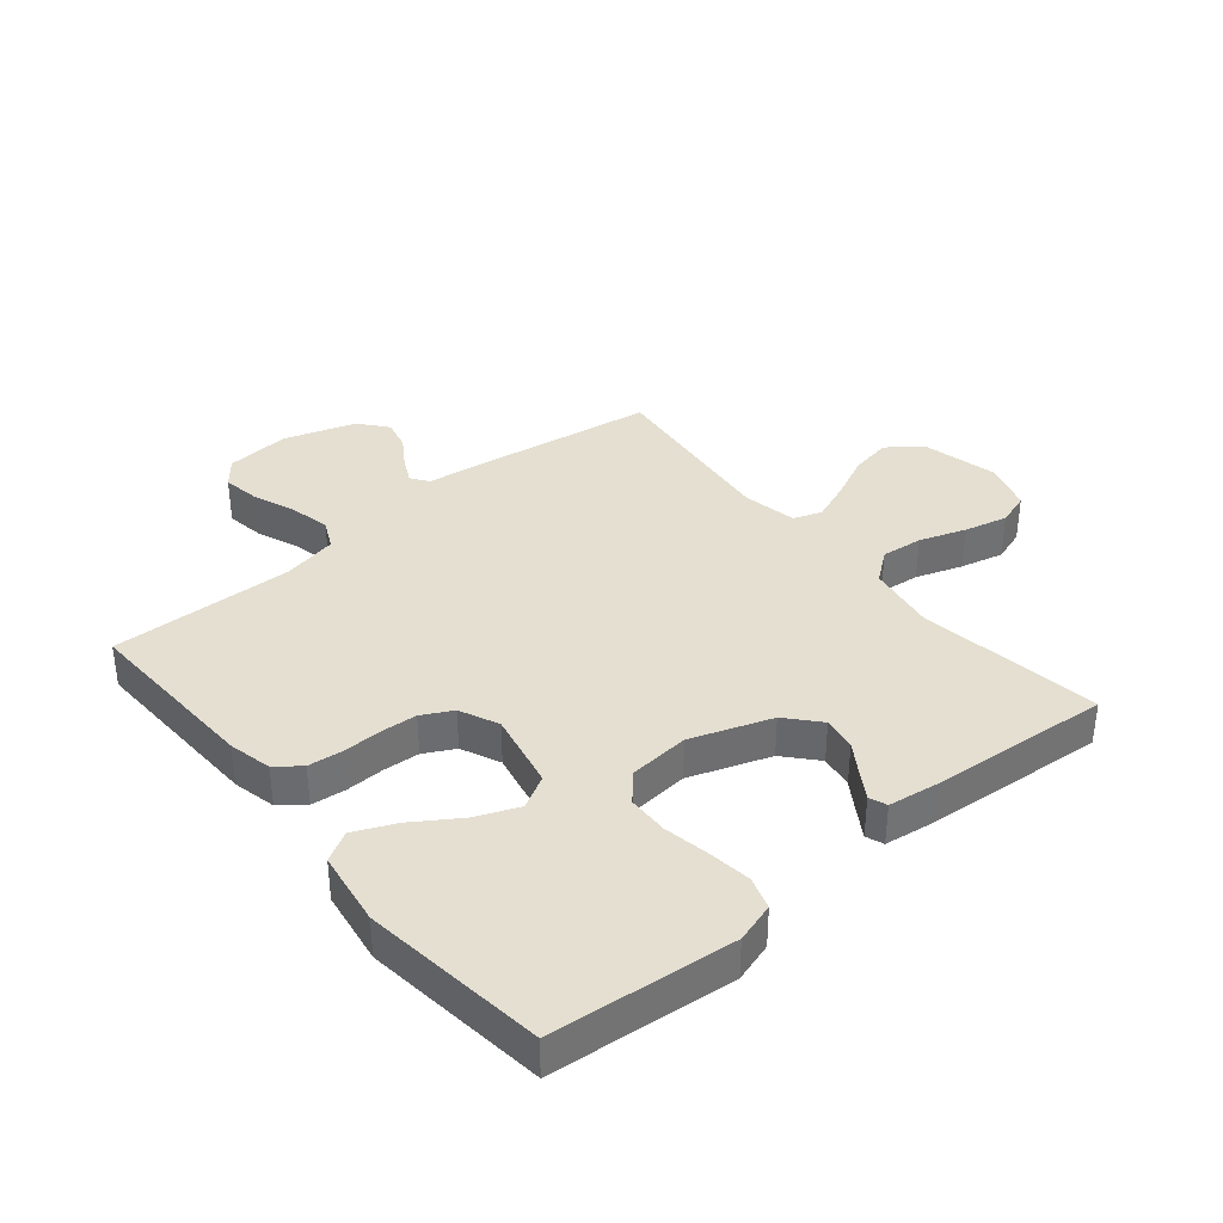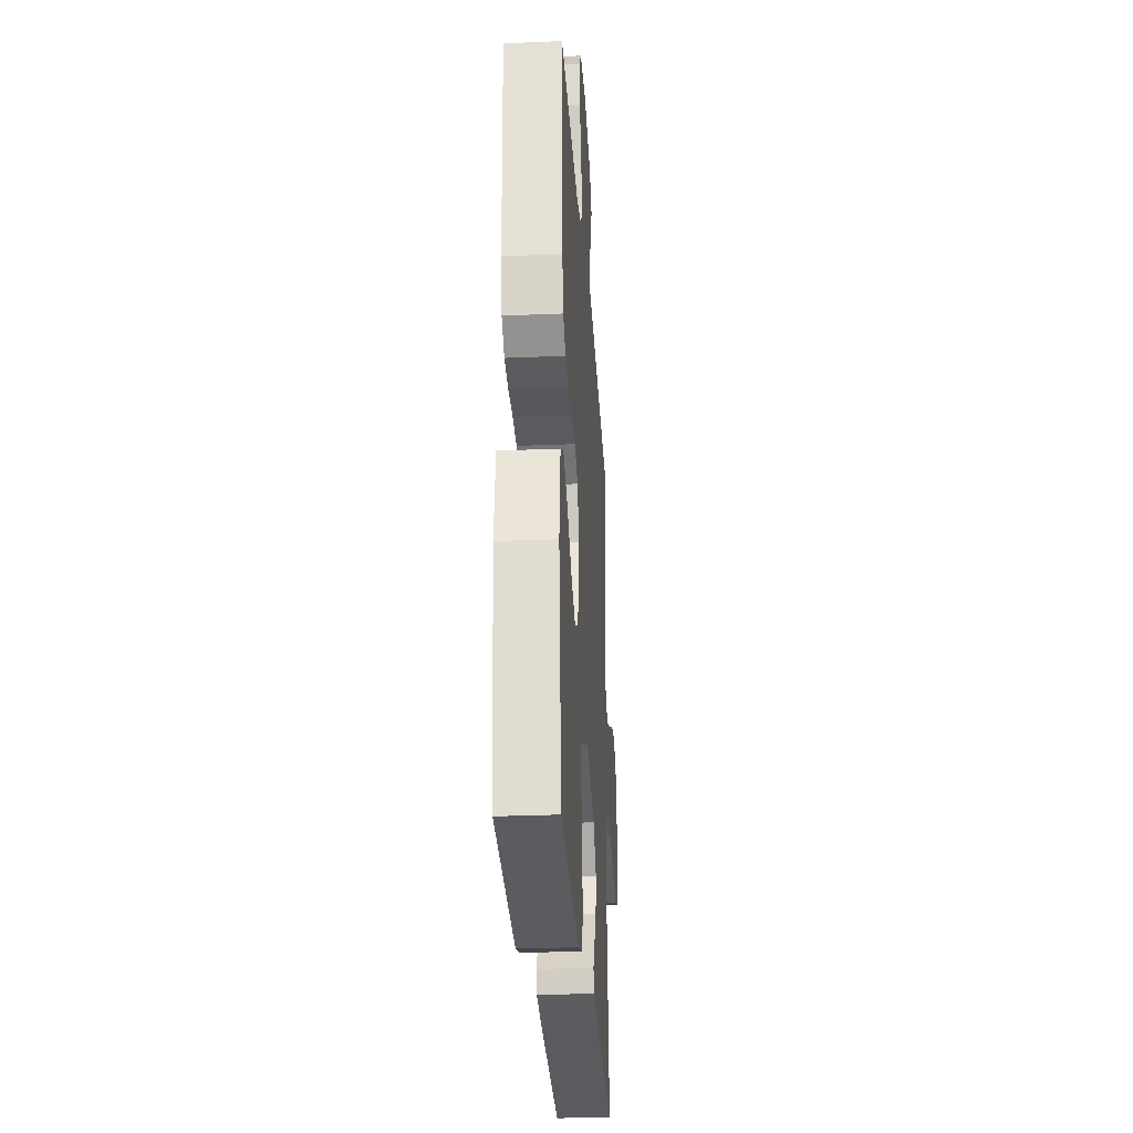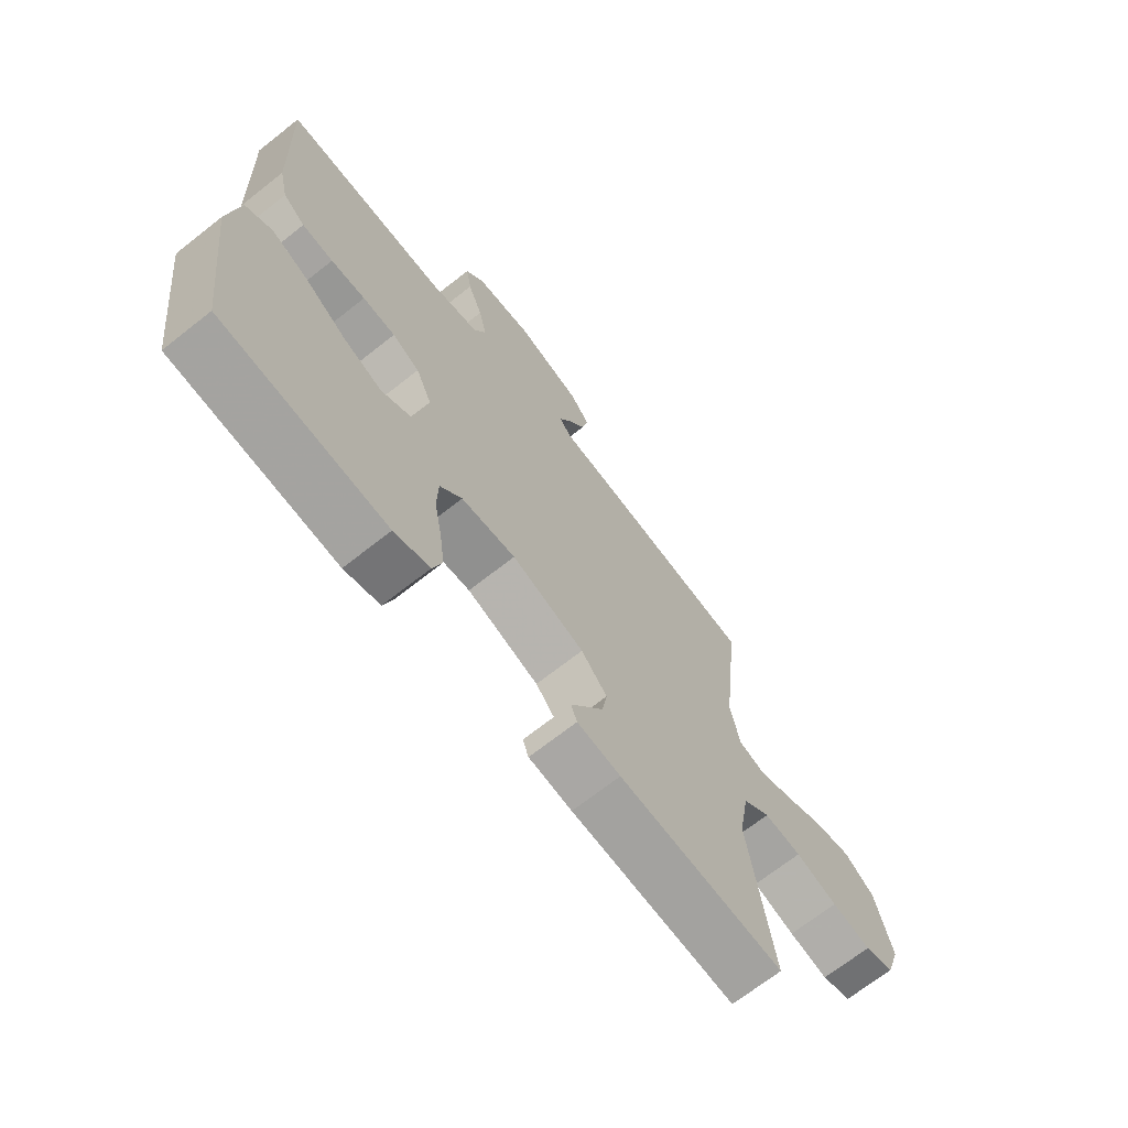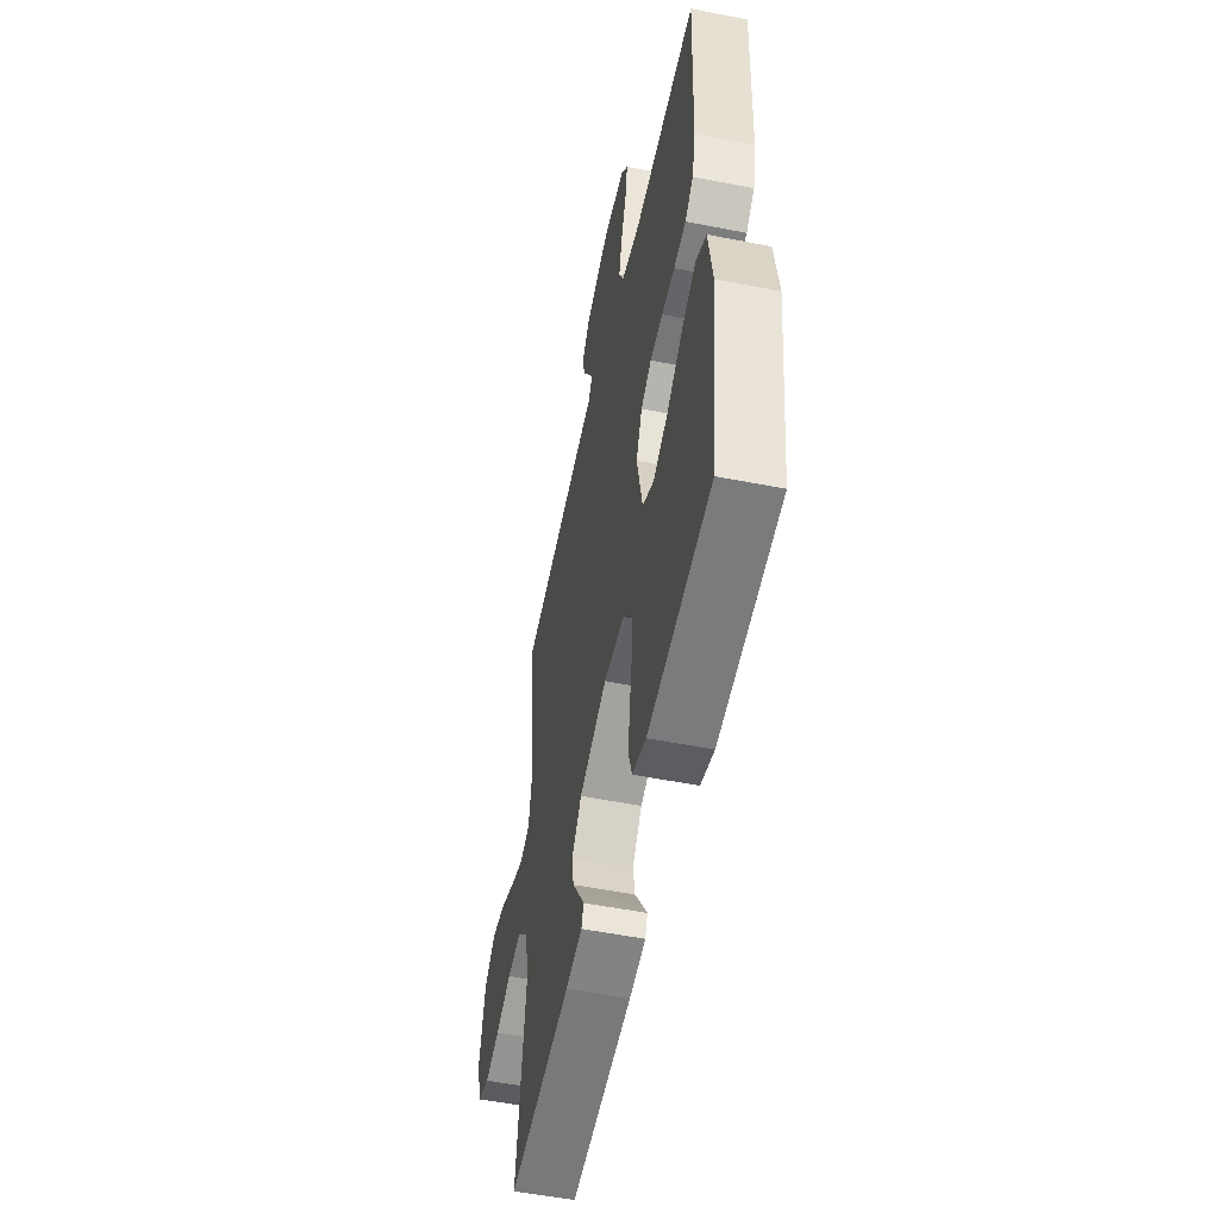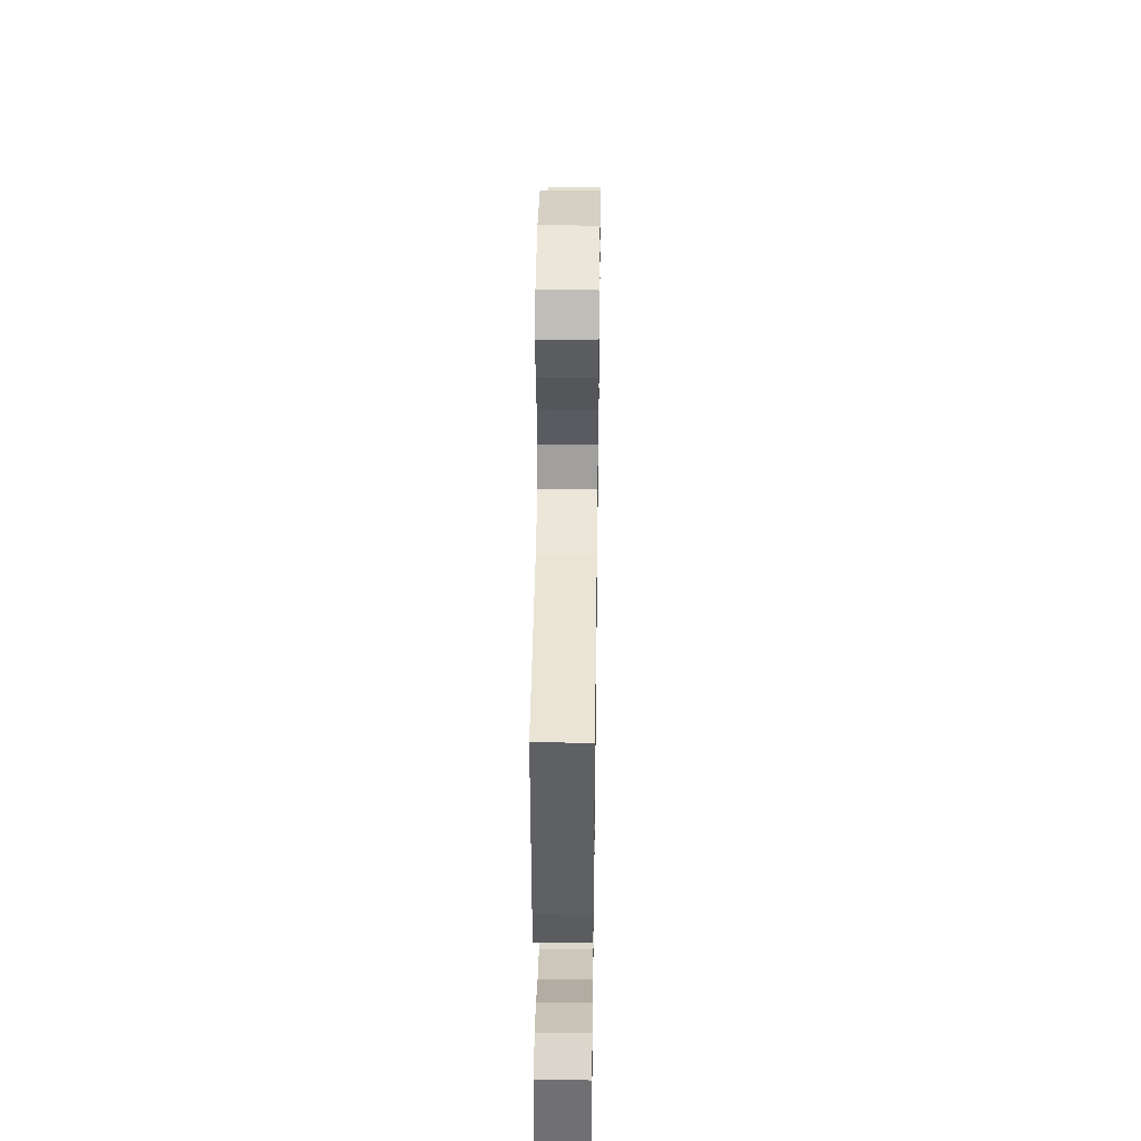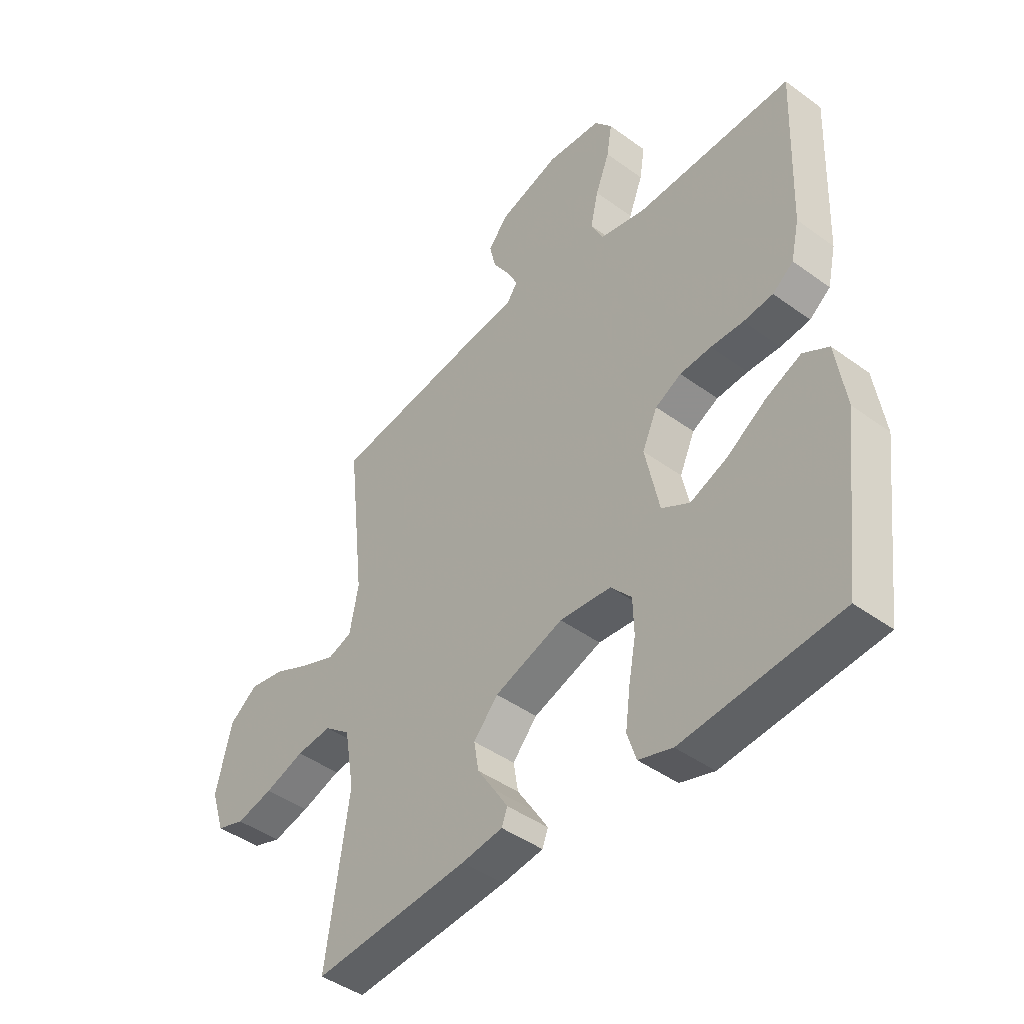
<metadata>
{"format":"obj","ext":"obj","renderer":"f3d","projection":"perspective","resolution":1024,"background":"white","views":[{"elev":36.7,"azim":140.4,"up":"+Y"},{"elev":-28.8,"azim":93.6,"up":"+Z"},{"elev":-69.4,"azim":128.3,"up":"+Z"},{"elev":-53.2,"azim":78.1,"up":"+Z"},{"elev":43.7,"azim":90.8,"up":"+Z"},{"elev":-44.1,"azim":49.5,"up":"+Z"}]}
</metadata>
<code>
v -0.5 0.07 -0.5
v -0.456 0.07 -0.2
v -0.475 0.07 -0.088
v -0.525 0.07 -0.049
v -0.593 0.07 -0.056
v -0.669 0.07 -0.082
v -0.74 0.07 -0.099
v -0.794 0.07 -0.081
v -0.82 0.07 0
v -0.79 0.07 0.126
v -0.735 0.07 0.167
v -0.667 0.07 0.154
v -0.595 0.07 0.12
v -0.531 0.07 0.095
v -0.484 0.07 0.111
v -0.467 0.07 0.2
v -0.5 0.07 0.5
v -0.2 0.07 0.544
v -0.11 0.07 0.555
v -0.09 0.07 0.584
v -0.111 0.07 0.626
v -0.143 0.07 0.675
v -0.155 0.07 0.726
v -0.117 0.07 0.772
v 0 0.07 0.809
v 0.105 0.07 0.8
v 0.139 0.07 0.758
v 0.129 0.07 0.696
v 0.102 0.07 0.626
v 0.087 0.07 0.56
v 0.11 0.07 0.512
v 0.2 0.07 0.493
v 0.5 0.07 0.5
v 0.489 0.07 0.2
v 0.473 0.07 0.129
v 0.433 0.07 0.098
v 0.376 0.07 0.092
v 0.313 0.07 0.094
v 0.253 0.07 0.09
v 0.203 0.07 0.064
v 0.174 0.07 0
v 0.201 0.07 -0.127
v 0.255 0.07 -0.157
v 0.326 0.07 -0.128
v 0.401 0.07 -0.079
v 0.469 0.07 -0.049
v 0.518 0.07 -0.077
v 0.537 0.07 -0.2
v 0.5 0.07 -0.5
v 0.2 0.07 -0.528
v 0.135 0.07 -0.508
v 0.118 0.07 -0.455
v 0.127 0.07 -0.385
v 0.141 0.07 -0.309
v 0.139 0.07 -0.242
v 0.099 0.07 -0.197
v 0 0.07 -0.188
v -0.132 0.07 -0.234
v -0.179 0.07 -0.287
v -0.17 0.07 -0.342
v -0.137 0.07 -0.393
v -0.11 0.07 -0.436
v -0.121 0.07 -0.465
v -0.2 0.07 -0.476
v -0.5 0 -0.5
v -0.456 0 -0.2
v -0.475 0 -0.088
v -0.525 0 -0.049
v -0.593 0 -0.056
v -0.669 0 -0.082
v -0.74 0 -0.099
v -0.794 0 -0.081
v -0.82 0 0
v -0.79 0 0.126
v -0.735 0 0.167
v -0.667 0 0.154
v -0.595 0 0.12
v -0.531 0 0.095
v -0.484 0 0.111
v -0.467 0 0.2
v -0.5 0 0.5
v -0.2 0 0.544
v -0.11 0 0.555
v -0.09 0 0.584
v -0.111 0 0.626
v -0.143 0 0.675
v -0.155 0 0.726
v -0.117 0 0.772
v 0 0 0.809
v 0.105 0 0.8
v 0.139 0 0.758
v 0.129 0 0.696
v 0.102 0 0.626
v 0.087 0 0.56
v 0.11 0 0.512
v 0.2 0 0.493
v 0.5 0 0.5
v 0.489 0 0.2
v 0.473 0 0.129
v 0.433 0 0.098
v 0.376 0 0.092
v 0.313 0 0.094
v 0.253 0 0.09
v 0.203 0 0.064
v 0.174 0 0
v 0.201 0 -0.127
v 0.255 0 -0.157
v 0.326 0 -0.128
v 0.401 0 -0.079
v 0.469 0 -0.049
v 0.518 0 -0.077
v 0.537 0 -0.2
v 0.5 0 -0.5
v 0.2 0 -0.528
v 0.135 0 -0.508
v 0.118 0 -0.455
v 0.127 0 -0.385
v 0.141 0 -0.309
v 0.139 0 -0.242
v 0.099 0 -0.197
v 0 0 -0.188
v -0.132 0 -0.234
v -0.179 0 -0.287
v -0.17 0 -0.342
v -0.137 0 -0.393
v -0.11 0 -0.436
v -0.121 0 -0.465
v -0.2 0 -0.476
f 63 64 1 2
f 60 61 62 63
f 60 63 2 3
f 59 60 3
f 58 59 3 4
f 57 58 4
f 56 57 4
f 51 52 53 54
f 49 50 51 54
f 49 54 55
f 48 49 55 56
f 44 45 46 47
f 43 44 47 48
f 35 36 37 38
f 35 38 39
f 32 33 34 35
f 31 32 35 39
f 30 31 39 40
f 26 27 28 29
f 26 29 30
f 25 26 30
f 21 22 23 24
f 20 21 24 25
f 16 17 18 19
f 15 16 19
f 10 11 12 13
f 10 13 14
f 9 10 14
f 8 9 14
f 5 6 7 8
f 5 8 14 15
f 43 48 56 4
f 25 30 40 41
f 20 25 41 42
f 19 20 42
f 4 5 15 19
f 4 19 42
f 4 42 43
f 66 65 128 127
f 127 126 125 124
f 67 66 127 124
f 67 124 123
f 68 67 123 122
f 68 122 121
f 68 121 120
f 118 117 116 115
f 118 115 114 113
f 119 118 113
f 120 119 113 112
f 111 110 109 108
f 112 111 108 107
f 102 101 100 99
f 103 102 99
f 99 98 97 96
f 103 99 96 95
f 104 103 95 94
f 93 92 91 90
f 94 93 90
f 94 90 89
f 88 87 86 85
f 89 88 85 84
f 83 82 81 80
f 83 80 79
f 77 76 75 74
f 78 77 74
f 78 74 73
f 78 73 72
f 72 71 70 69
f 79 78 72 69
f 68 120 112 107
f 105 104 94 89
f 106 105 89 84
f 106 84 83
f 83 79 69 68
f 106 83 68
f 107 106 68
f 1 65 66 2
f 2 66 67 3
f 3 67 68 4
f 4 68 69 5
f 5 69 70 6
f 6 70 71 7
f 7 71 72 8
f 8 72 73 9
f 9 73 74 10
f 10 74 75 11
f 11 75 76 12
f 12 76 77 13
f 13 77 78 14
f 14 78 79 15
f 15 79 80 16
f 16 80 81 17
f 17 81 82 18
f 18 82 83 19
f 19 83 84 20
f 20 84 85 21
f 21 85 86 22
f 22 86 87 23
f 23 87 88 24
f 24 88 89 25
f 25 89 90 26
f 26 90 91 27
f 27 91 92 28
f 28 92 93 29
f 29 93 94 30
f 30 94 95 31
f 31 95 96 32
f 32 96 97 33
f 33 97 98 34
f 34 98 99 35
f 35 99 100 36
f 36 100 101 37
f 37 101 102 38
f 38 102 103 39
f 39 103 104 40
f 40 104 105 41
f 41 105 106 42
f 42 106 107 43
f 43 107 108 44
f 44 108 109 45
f 45 109 110 46
f 46 110 111 47
f 47 111 112 48
f 48 112 113 49
f 49 113 114 50
f 50 114 115 51
f 51 115 116 52
f 52 116 117 53
f 53 117 118 54
f 54 118 119 55
f 55 119 120 56
f 56 120 121 57
f 57 121 122 58
f 58 122 123 59
f 59 123 124 60
f 60 124 125 61
f 61 125 126 62
f 62 126 127 63
f 63 127 128 64
f 64 128 65 1

</code>
